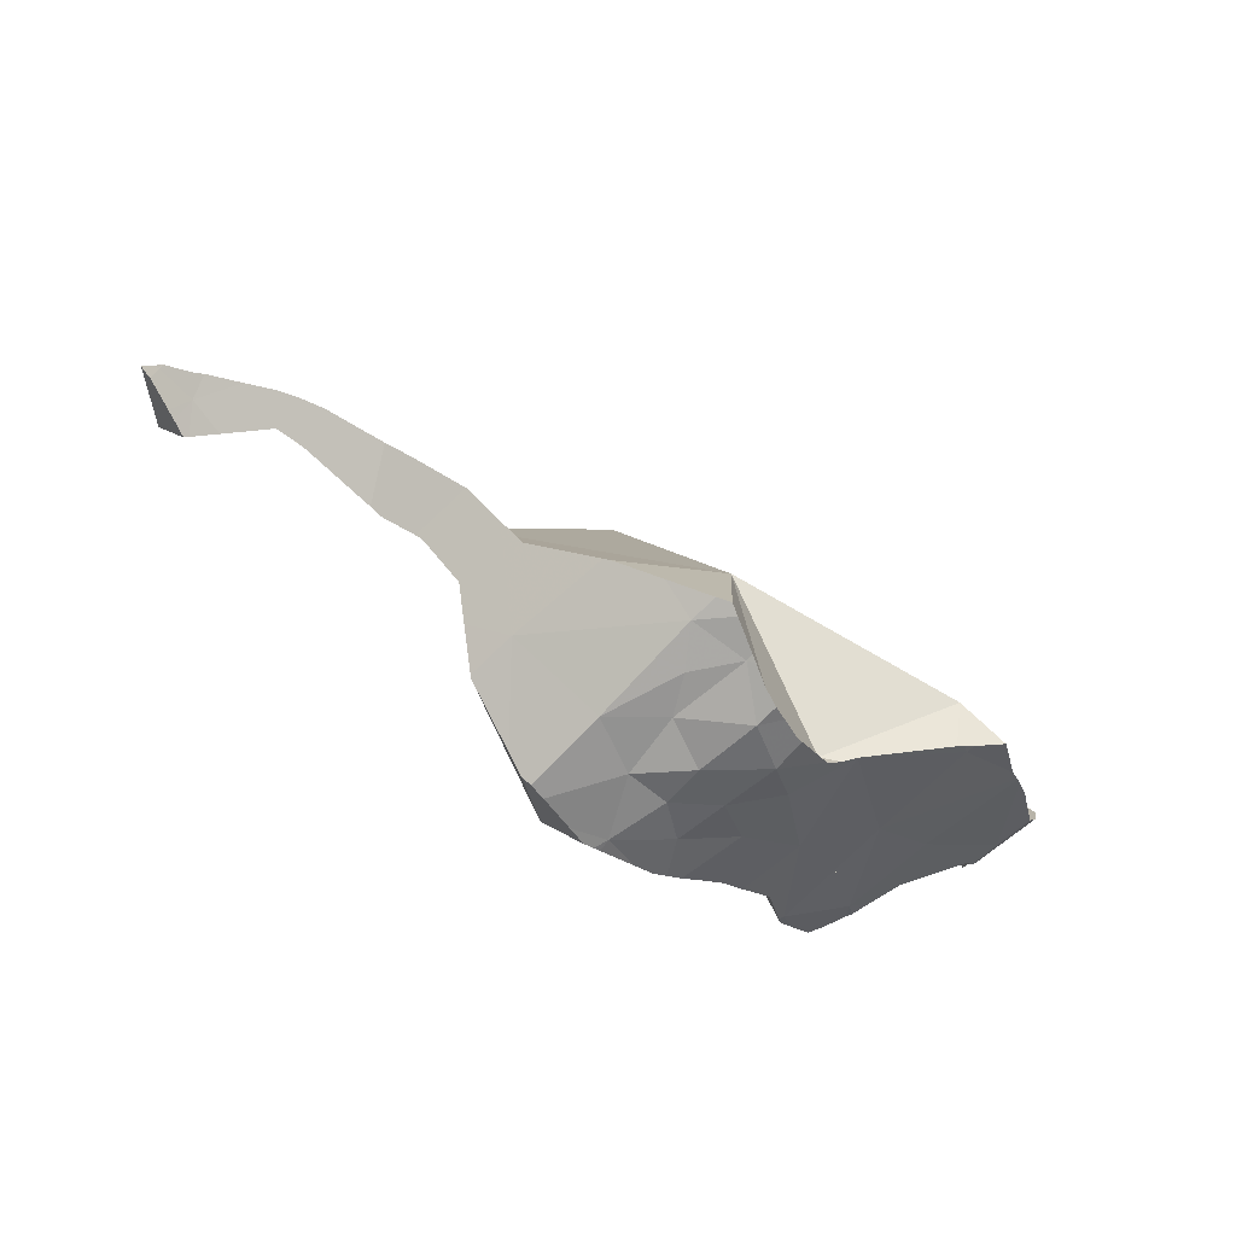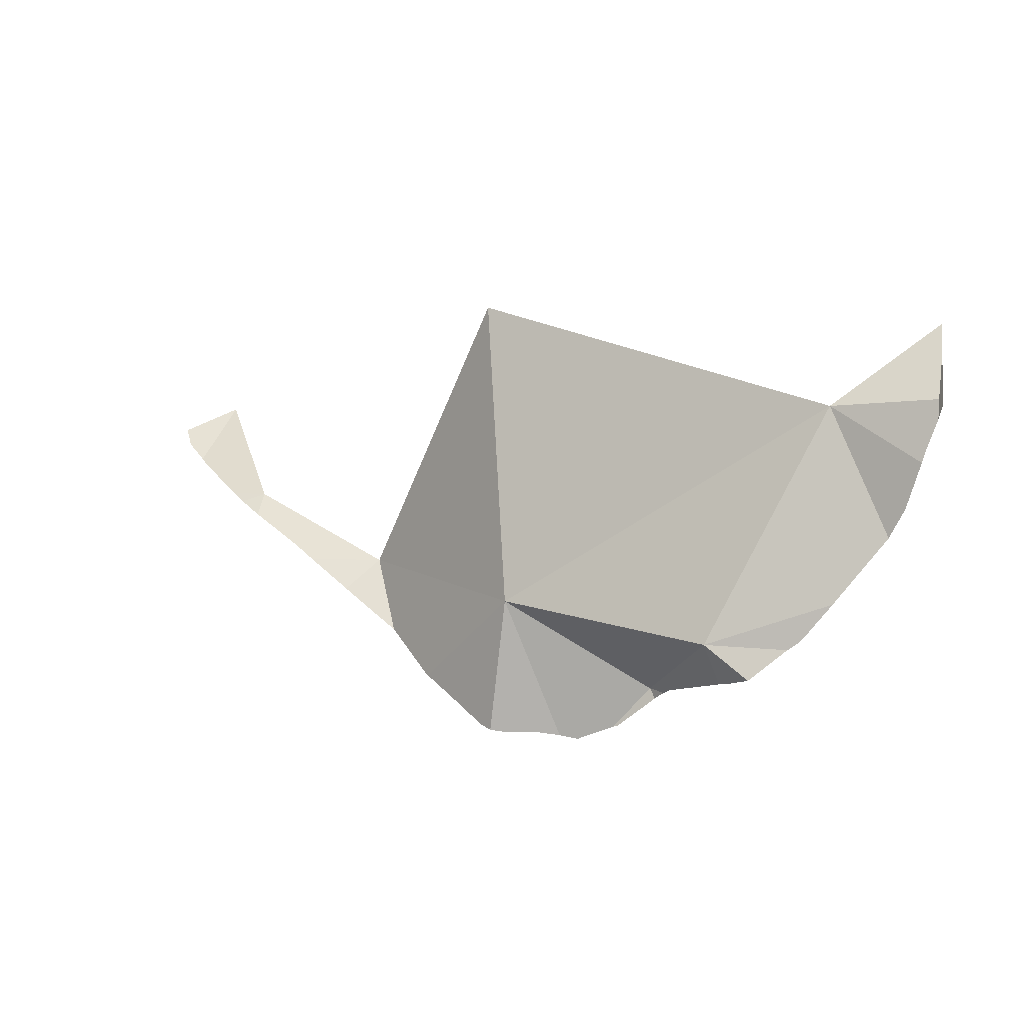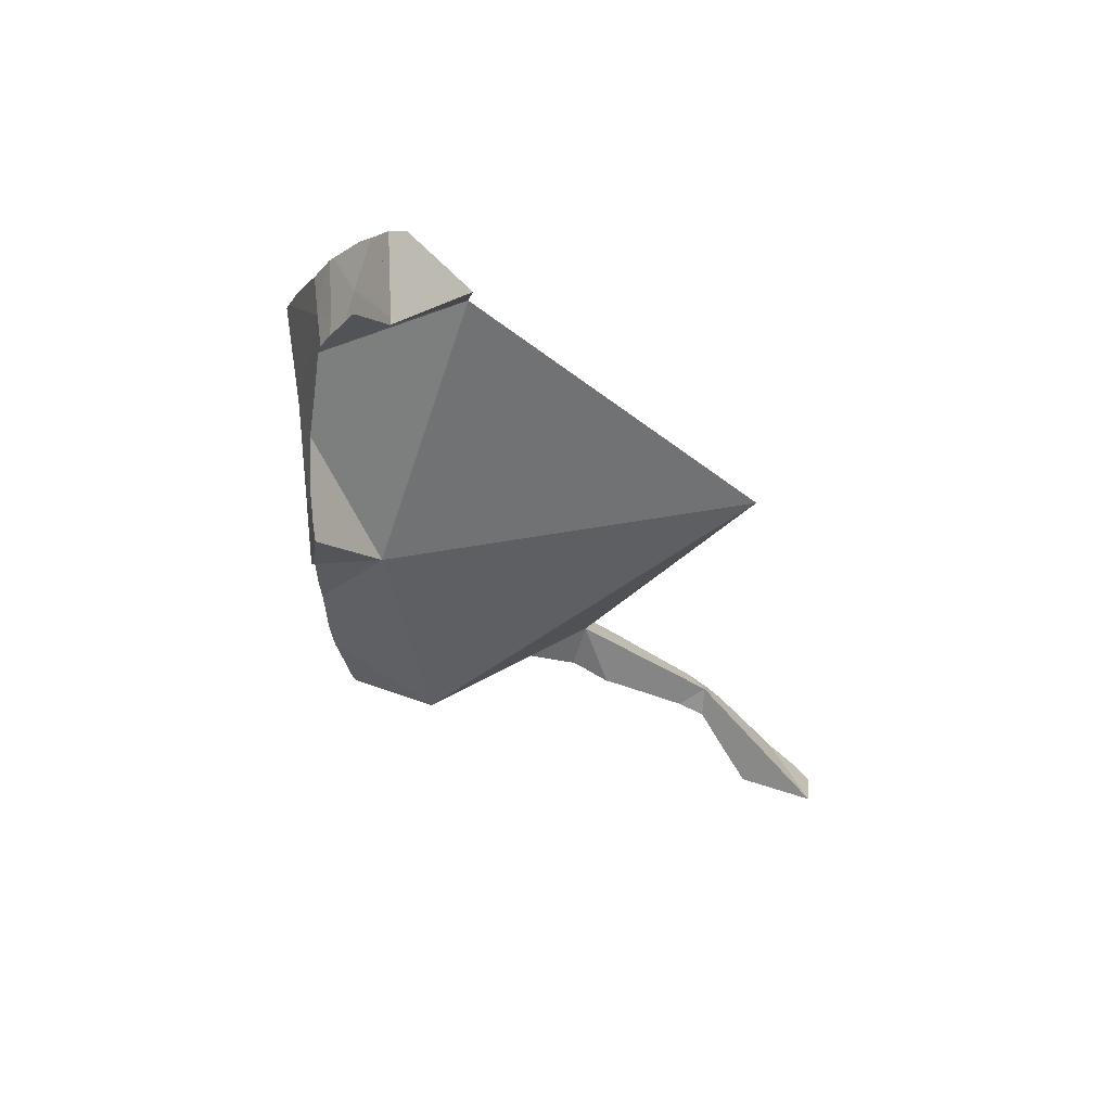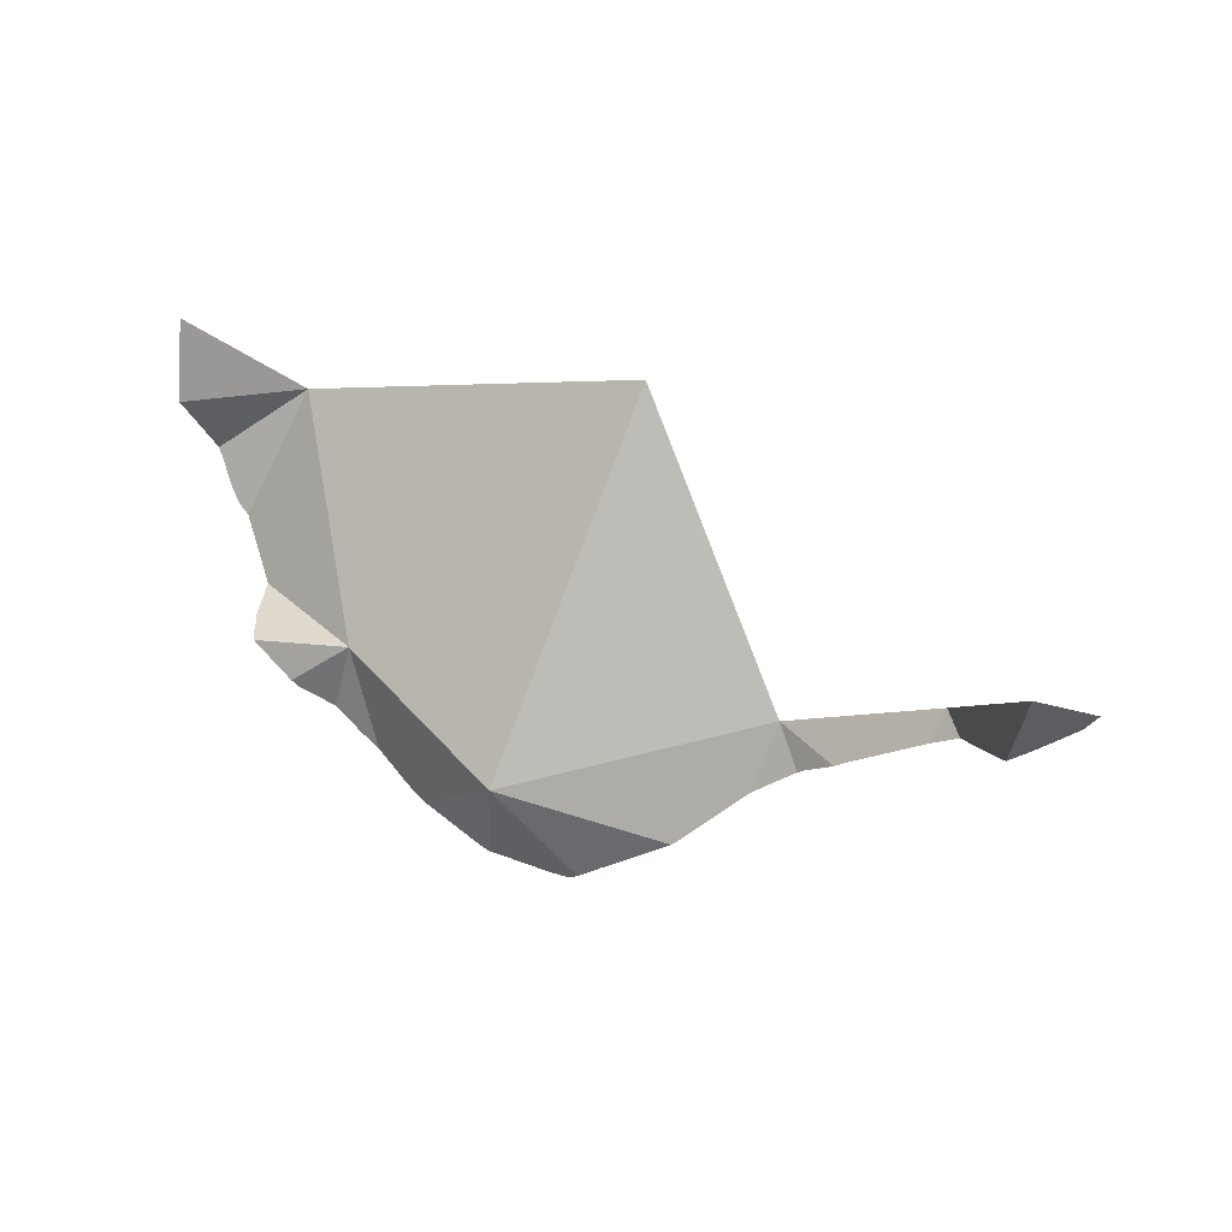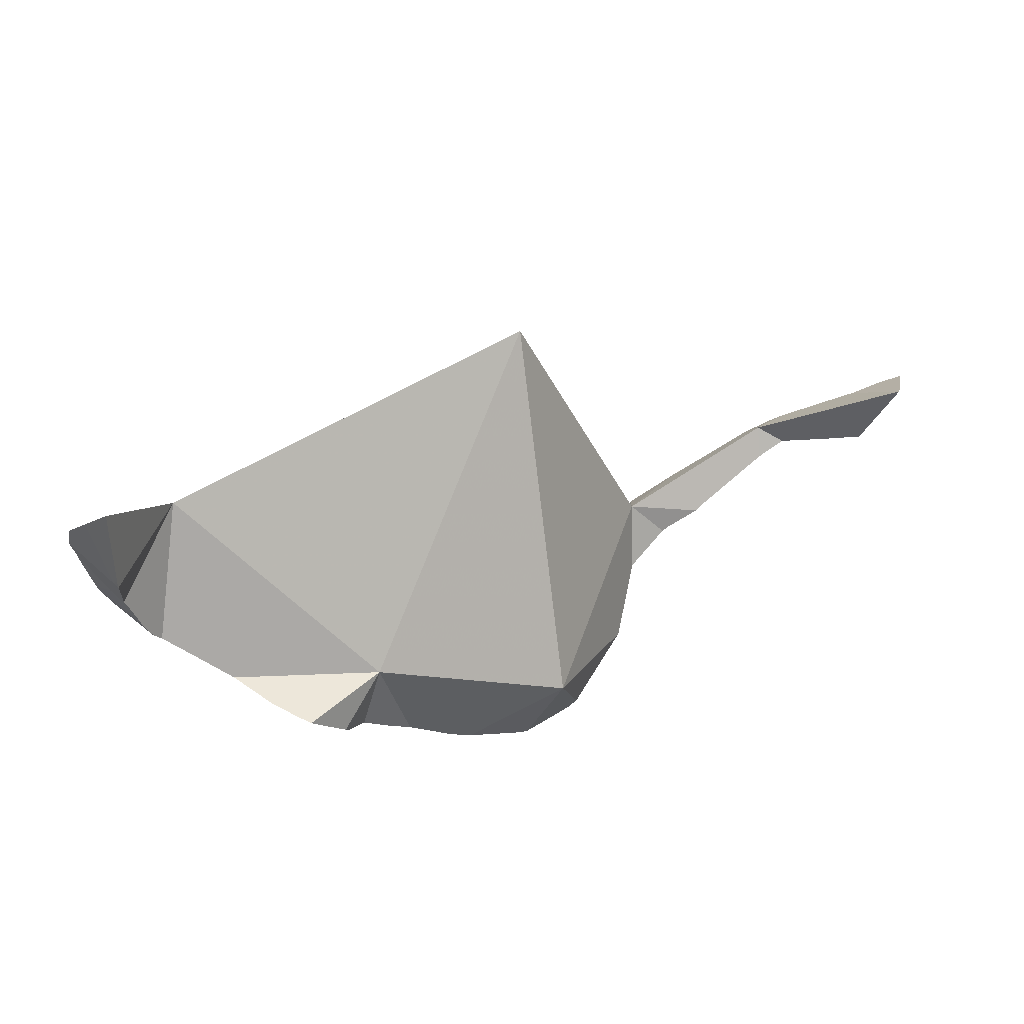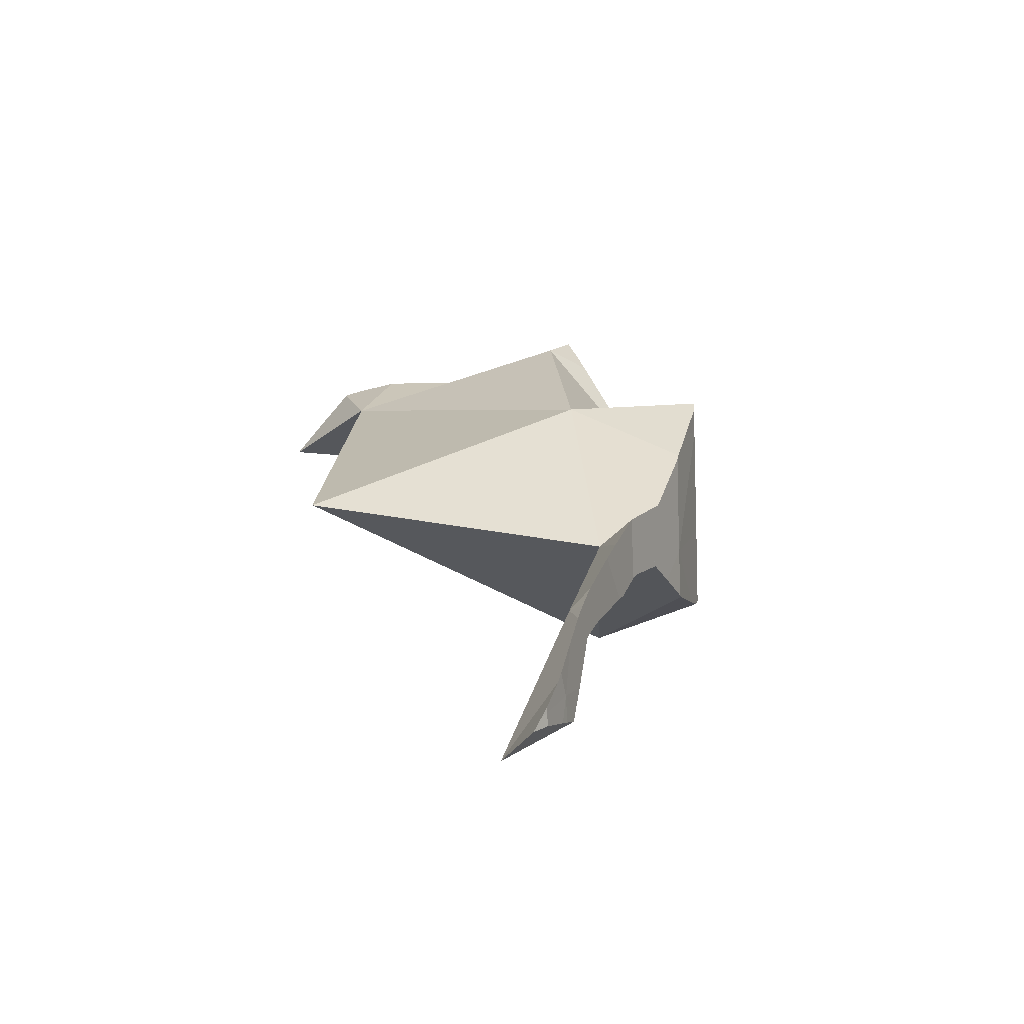
<metadata>
{"format":"obj","ext":"obj","renderer":"f3d","projection":"perspective","resolution":1024,"background":"white","views":[{"elev":-73.5,"azim":-44.2,"up":"+Y"},{"elev":11.1,"azim":17.5,"up":"+Y"},{"elev":-21.7,"azim":123.6,"up":"+Z"},{"elev":24.4,"azim":-158.7,"up":"+Y"},{"elev":40.7,"azim":140.8,"up":"+Y"},{"elev":6.9,"azim":-98.4,"up":"+Z"}]}
</metadata>
<code>
v -0.1289 -0.1255 -0.2529
v -0.1268 -0.1278 -0.2499
v -0.1256 -0.1291 -0.2482
v -0.1251 -0.1298 -0.2524
v -0.1251 -0.1296 -0.249
v -0.1249 -0.1297 -0.2474
v -0.1183 -0.1335 -0.2427
v -0.1165 -0.1352 -0.2539
v -0.116 -0.1348 -0.2407
v -0.1154 -0.1191 -0.2636
v -0.1138 -0.1368 -0.2543
v -0.1138 -0.1364 -0.2473
v -0.1091 -0.1393 -0.2553
v -0.1083 -0.1398 -0.2542
v -0.1075 -0.1387 -0.2346
v -0.1032 -0.142 -0.2475
v -0.1004 -0.142 -0.2294
v -0.09593 -0.1441 -0.2267
v -0.09426 -0.1457 -0.2358
v -0.0892 -0.1417 -0.2292
v -0.08901 -0.1474 -0.2232
v -0.08647 -0.1497 -0.2336
v -0.07317 -0.1553 -0.2175
v -0.06624 -0.1591 -0.2146
v -0.06534 -0.1605 -0.2304
v -0.06211 -0.1623 -0.2301
v -0.05334 -0.1671 -0.2264
v -0.05256 -0.1666 -0.2095
v -0.05225 -0.1668 -0.2093
v -0.0516 -0.1683 -0.2258
v -0.04426 -0.1588 -0.2182
v -0.04239 -0.174 -0.2154
v -0.04206 -0.1738 -0.2081
v -0.03912 -0.1769 -0.2253
v -0.03849 -0.1764 -0.2109
v -0.03527 -0.1784 -0.2073
v -0.03194 -0.1822 -0.2307
v -0.02331 -0.1885 -0.2371
v -0.02288 -0.188 -0.2234
v -0.02255 -0.1888 -0.2376
v -0.02045 -0.1878 -0.1949
v -0.01907 -0.1884 -0.1938
v -0.007878 -0.1936 -0.1873
v -0.005307 -0.1967 -0.2424
v -0.004247 -0.07595 -0.2091
v 0.0005726 -0.1994 -0.2441
v 0.002301 -0.1987 -0.1891
v 0.002479 -0.1986 -0.1813
v 0.003157 -0.1999 -0.2205
v 0.003323 -0.2007 -0.2437
v 0.005907 -0.1992 -0.1794
v 0.007955 -0.1998 -0.2443
v 0.009083 -0.1999 -0.1808
v 0.009947 -0.1598 -0.1812
v 0.009972 -0.1993 -0.1991
v 0.01598 -0.1982 -0.2091
v 0.01793 -0.2003 -0.1848
v 0.01802 -0.2001 -0.1869
v 0.01839 -0.1968 -0.2463
v 0.01864 -0.171 -0.2579
v 0.01864 -0.1973 -0.2266
v 0.01997 -0.2007 -0.1857
v 0.02393 -0.1952 -0.2473
v 0.02505 -0.2017 -0.188
v 0.02656 -0.1945 -0.2467
v 0.02771 -0.1942 -0.2428
v 0.02837 -0.1938 -0.2463
v 0.02957 -0.1985 -0.214
v 0.03021 -0.2028 -0.1896
v 0.03035 -0.2022 -0.196
v 0.03092 -0.1946 -0.2261
v 0.03428 -0.2012 -0.1906
v 0.03868 -0.1889 -0.2446
v 0.04044 -0.1989 -0.1923
v 0.04082 -0.1895 -0.2325
v 0.04191 -0.1926 -0.2176
v 0.04191 -0.1984 -0.1922
v 0.04265 -0.1975 -0.2015
v 0.04374 -0.1867 -0.2437
v 0.04698 -0.1854 -0.2422
v 0.05053 -0.1838 -0.2405
v 0.05111 -0.1866 -0.1946
v 0.05236 -0.1878 -0.206
v 0.05248 -0.1897 -0.1935
v 0.05287 -0.1893 -0.1935
v 0.05313 -0.1844 -0.2224
v 0.05442 -0.1814 -0.2388
v 0.056 -0.1867 -0.1914
v 0.05835 -0.185 -0.1887
v 0.05855 -0.1848 -0.1884
v 0.0586 -0.1848 -0.1884
v 0.05862 -0.1848 -0.1884
v 0.05867 -0.1848 -0.1883
v 0.06036 -0.1781 -0.236
v 0.06638 -0.1746 -0.2346
v 0.06823 -0.1751 -0.2164
v 0.06892 -0.1505 -0.2341
v 0.07333 -0.1637 -0.1644
v 0.07457 -0.1692 -0.2327
v 0.07658 -0.1766 -0.1709
v 0.07721 -0.1679 -0.2279
v 0.07808 -0.1759 -0.1696
v 0.08001 -0.1746 -0.1707
v 0.08004 -0.1753 -0.1681
v 0.08146 -0.1686 -0.2008
v 0.08215 -0.1637 -0.2367
v 0.08239 -0.1658 -0.2187
v 0.08279 -0.1632 -0.237
v 0.08302 -0.174 -0.1655
v 0.08328 -0.163 -0.2357
v 0.08383 -0.1618 -0.2377
v 0.08445 -0.1611 -0.2381
v 0.08623 -0.1725 -0.1627
v 0.08628 -0.1636 -0.2116
v 0.08839 -0.162 -0.2114
v 0.09036 -0.1559 -0.2378
v 0.09531 -0.1514 -0.2375
v 0.0961 -0.1643 -0.1677
v 0.09612 -0.1642 -0.1677
v 0.09665 -0.1541 -0.2241
v 0.09676 -0.1561 -0.2104
v 0.09686 -0.1579 -0.1976
v 0.09736 -0.1507 -0.2336
v 0.09881 -0.1623 -0.1684
v 0.09939 -0.1619 -0.1686
v 0.09968 -0.1496 -0.2281
v 0.1006 -0.1493 -0.2264
v 0.1016 -0.1591 -0.1693
v 0.1021 -0.1483 -0.2212
v 0.1029 -0.09854 -0.1871
v 0.1046 -0.1467 -0.2126
v 0.1076 -0.1513 -0.1714
v 0.1108 -0.1406 -0.2059
v 0.1181 -0.1337 -0.1981
v 0.1205 -0.1309 -0.1982
v 0.1207 -0.1322 -0.1895
v 0.1213 -0.1333 -0.1782
v 0.1214 -0.1332 -0.1782
v 0.1229 -0.126 -0.1978
v 0.1239 -0.1249 -0.1928
v 0.1248 -0.1264 -0.1782
v 0.1253 -0.1192 -0.197
v 0.1255 -0.125 -0.1782
v 0.1261 -0.1232 -0.1782
v 0.1267 -0.1155 -0.1966
v 0.1275 -0.1149 -0.1906
v 0.1286 -0.1113 -0.1939
v 0.1294 -0.1119 -0.1788
v 0.1306 -0.1077 -0.1798
v 0.131 -0.07652 -0.2045
v 0.131 -0.07679 -0.2045
v 0.131 -0.07691 -0.2041
v 0.1312 -0.1019 -0.2052
v 0.1318 -0.1004 -0.2062
v 0.132 -0.09748 -0.2065
v 0.132 -0.09973 -0.2067
v 0.1321 -0.09951 -0.2067
v 0.1322 -0.09949 -0.2047
v 0.1323 -0.08627 -0.1932
v 0.1329 -0.09491 -0.1833
v 0.1329 -0.1001 -0.1866
v 0.1331 -0.1003 -0.1816
f 34 32 31
f 32 35 31
f 60 34 31
f 35 36 31
f 36 54 31
f 31 54 45
f 31 45 60
f 32 34 39
f 35 32 39
f 34 37 39
f 60 37 34
f 39 36 35
f 39 41 36
f 36 41 54
f 39 37 38
f 60 38 37
f 38 44 39
f 38 40 44
f 60 40 38
f 47 41 39
f 39 44 49
f 39 49 47
f 44 40 60
f 47 42 41
f 42 54 41
f 47 43 42
f 42 43 54
f 43 47 48
f 43 48 51
f 43 51 54
f 50 44 46
f 46 44 60
f 44 50 49
f 130 45 54
f 45 97 60
f 97 45 130
f 60 50 46
f 48 47 53
f 47 49 55
f 58 53 47
f 47 55 58
f 51 48 53
f 50 61 49
f 56 55 49
f 49 61 56
f 60 52 50
f 52 61 50
f 51 53 57
f 51 57 54
f 59 52 60
f 59 66 52
f 52 66 61
f 58 57 53
f 57 64 54
f 82 54 64
f 54 82 98
f 130 54 98
f 55 56 58
f 70 58 56
f 68 56 61
f 56 68 70
f 57 58 62
f 57 62 64
f 58 64 62
f 58 69 64
f 58 70 69
f 63 59 60
f 63 65 59
f 65 66 59
f 65 63 60
f 67 65 60
f 73 67 60
f 79 73 60
f 80 79 60
f 60 81 80
f 60 87 81
f 60 94 87
f 97 94 60
f 61 66 71
f 61 71 68
f 69 72 64
f 74 64 72
f 82 64 74
f 65 67 66
f 73 66 67
f 75 71 66
f 73 79 66
f 80 75 66
f 79 80 66
f 78 70 68
f 76 68 71
f 68 76 78
f 72 69 70
f 70 74 72
f 70 77 74
f 78 77 70
f 71 75 76
f 82 74 77
f 86 76 75
f 75 80 81
f 75 81 86
f 83 78 76
f 76 86 83
f 77 78 84
f 82 77 84
f 83 85 78
f 78 85 84
f 87 86 81
f 82 84 85
f 82 85 88
f 88 89 82
f 89 90 82
f 90 91 82
f 91 98 82
f 83 88 85
f 96 83 86
f 83 92 88
f 92 83 96
f 96 86 87
f 96 87 94
f 88 92 89
f 90 89 92
f 90 92 91
f 93 91 92
f 91 93 98
f 103 93 92
f 92 96 105
f 92 105 103
f 93 100 98
f 103 100 93
f 96 94 95
f 95 94 97
f 101 96 95
f 99 95 97
f 99 101 95
f 101 107 96
f 107 105 96
f 97 101 99
f 97 107 101
f 97 114 107
f 97 115 114
f 97 121 115
f 97 131 121
f 130 131 97
f 98 100 102
f 98 102 104
f 98 104 109
f 98 109 113
f 113 118 98
f 118 119 98
f 124 98 119
f 125 98 124
f 128 98 125
f 132 98 128
f 130 98 132
f 103 102 100
f 103 104 102
f 104 103 109
f 124 103 105
f 103 118 109
f 118 103 119
f 119 103 124
f 105 107 114
f 105 114 115
f 105 115 121
f 105 121 122
f 105 122 125
f 124 105 125
f 118 113 109
f 133 122 121
f 131 133 121
f 122 128 125
f 136 128 122
f 122 133 134
f 122 134 135
f 122 135 136
f 136 132 128
f 130 133 131
f 137 130 132
f 130 134 133
f 139 134 130
f 130 137 138
f 130 138 141
f 142 139 130
f 130 141 143
f 145 142 130
f 130 143 144
f 130 144 148
f 130 160 145
f 130 148 160
f 136 137 132
f 139 135 134
f 140 136 135
f 139 140 135
f 136 138 137
f 136 141 138
f 143 136 140
f 143 141 136
f 139 142 140
f 142 146 140
f 140 146 143
f 145 147 142
f 147 146 142
f 143 146 144
f 144 146 149
f 148 144 149
f 145 160 147
f 146 147 161
f 149 146 161
f 147 160 161
f 160 148 149
f 160 149 162
f 149 161 162
f 162 161 160
f 97 99 101
f 106 99 97
f 97 101 107
f 111 106 97
f 97 107 114
f 112 111 97
f 116 112 97
f 97 114 115
f 97 115 121
f 117 116 97
f 97 131 117
f 97 121 131
f 110 101 99
f 106 110 99
f 110 107 101
f 106 108 110
f 111 108 106
f 107 110 120
f 115 114 107
f 115 107 120
f 111 110 108
f 110 111 116
f 116 117 110
f 117 123 110
f 123 120 110
f 116 111 112
f 115 120 121
f 117 126 123
f 126 117 129
f 117 131 129
f 129 121 120
f 120 123 126
f 120 126 127
f 120 127 129
f 129 131 121
f 126 129 127
f 2 1 4
f 10 1 2
f 10 4 1
f 3 2 5
f 10 2 3
f 2 4 5
f 3 5 6
f 10 3 6
f 12 5 4
f 10 8 4
f 8 12 4
f 12 6 5
f 10 6 7
f 12 7 6
f 10 7 9
f 12 9 7
f 10 11 8
f 8 11 12
f 10 9 15
f 9 12 15
f 10 13 11
f 20 13 10
f 10 15 17
f 10 17 20
f 14 12 11
f 13 14 11
f 12 14 16
f 12 19 15
f 16 19 12
f 20 14 13
f 20 16 14
f 15 22 17
f 19 22 15
f 20 19 16
f 17 18 20
f 25 18 17
f 22 25 17
f 20 18 21
f 25 21 18
f 22 19 20
f 20 21 23
f 25 22 20
f 20 23 31
f 31 25 20
f 25 23 21
f 23 27 24
f 23 24 31
f 25 27 23
f 24 27 28
f 31 24 28
f 26 27 25
f 31 26 25
f 31 27 26
f 28 27 30
f 31 30 27
f 29 28 30
f 31 28 29
f 31 29 30
f 153 145 130
f 130 145 160
f 130 150 151
f 152 150 130
f 130 151 155
f 160 152 130
f 154 153 130
f 156 154 130
f 130 155 157
f 130 157 156
f 158 147 145
f 160 145 147
f 158 145 153
f 147 158 161
f 160 147 161
f 151 150 152
f 151 152 159
f 151 159 155
f 160 159 152
f 154 158 153
f 156 157 154
f 157 158 154
f 158 157 155
f 159 158 155
f 158 159 160
f 158 160 161
f 32 29 31
f 31 29 33
f 35 29 32
f 33 29 35
f 31 35 32
f 31 33 36
f 31 36 35
f 35 36 33
f 31 30 32
f 31 34 30
f 34 32 30
f 32 34 31
f 31 30 29
f 32 29 30
f 31 29 32
f 32 30 31

</code>
